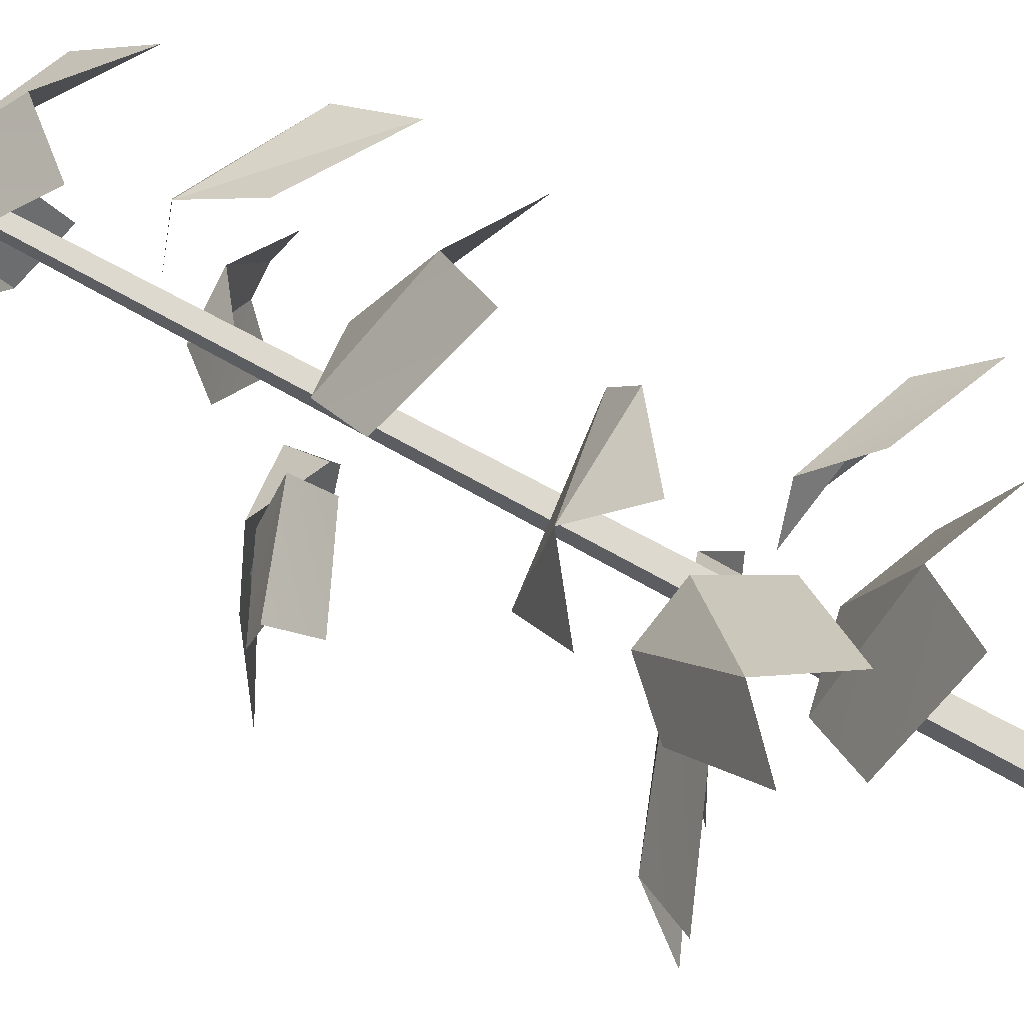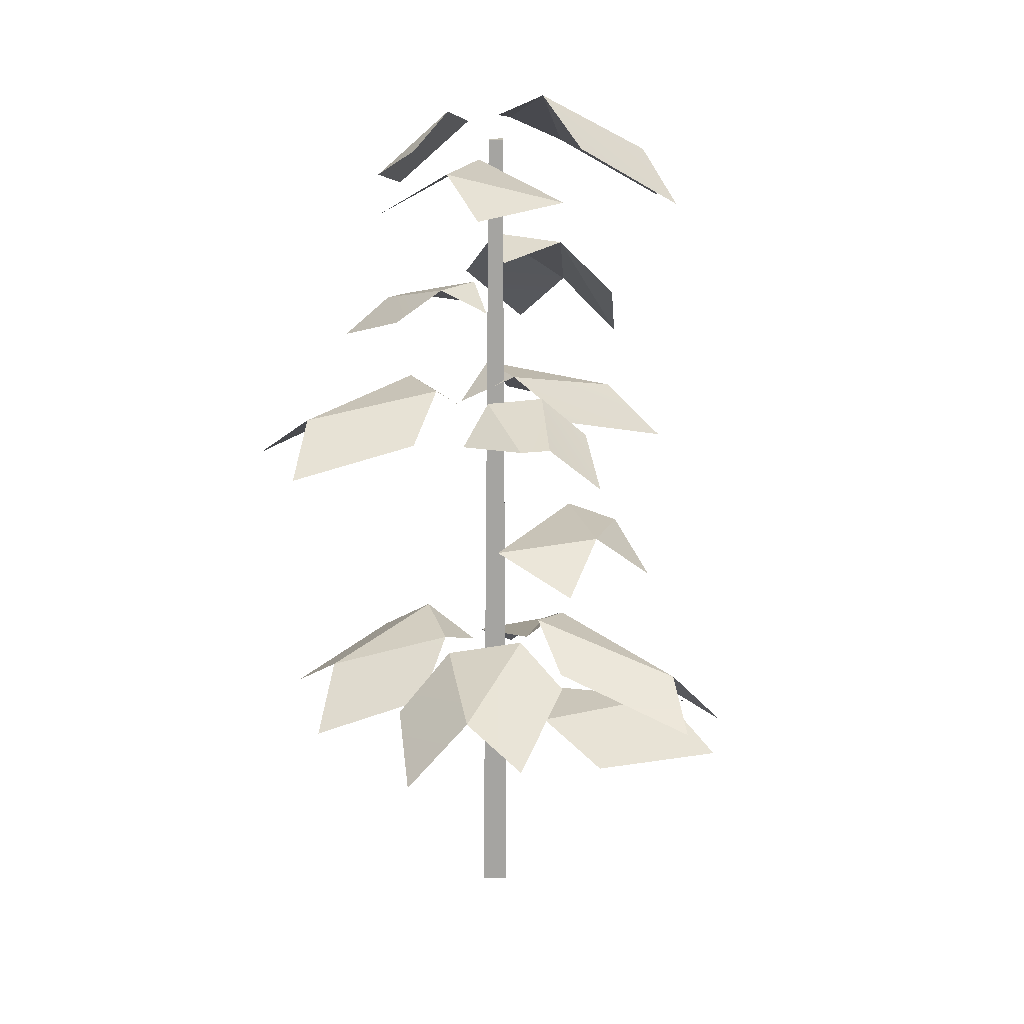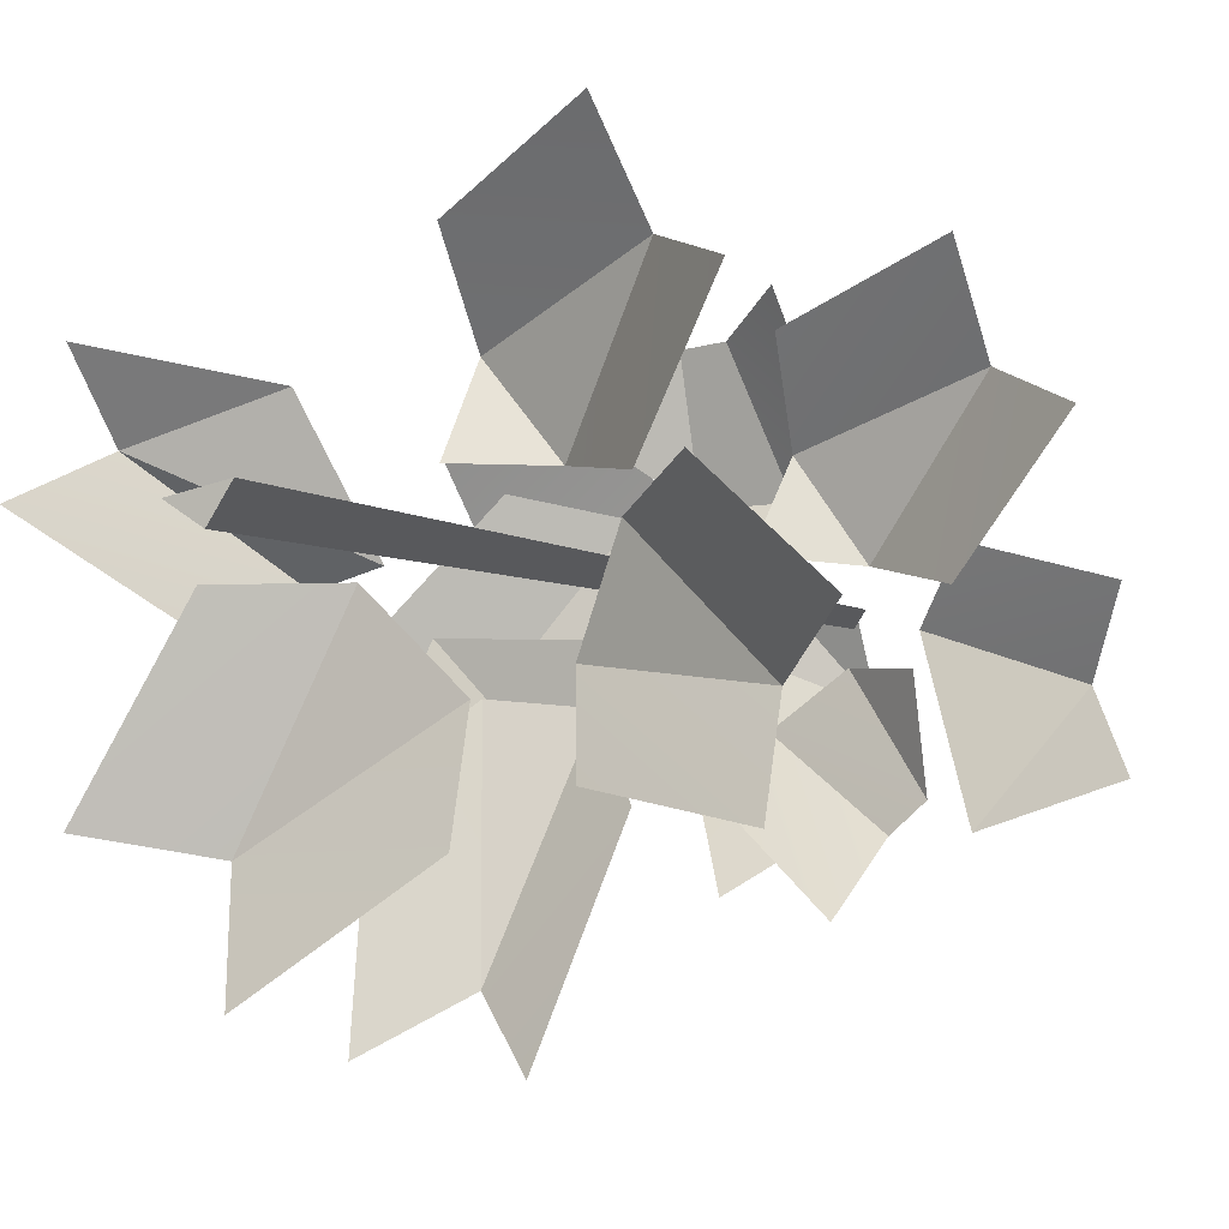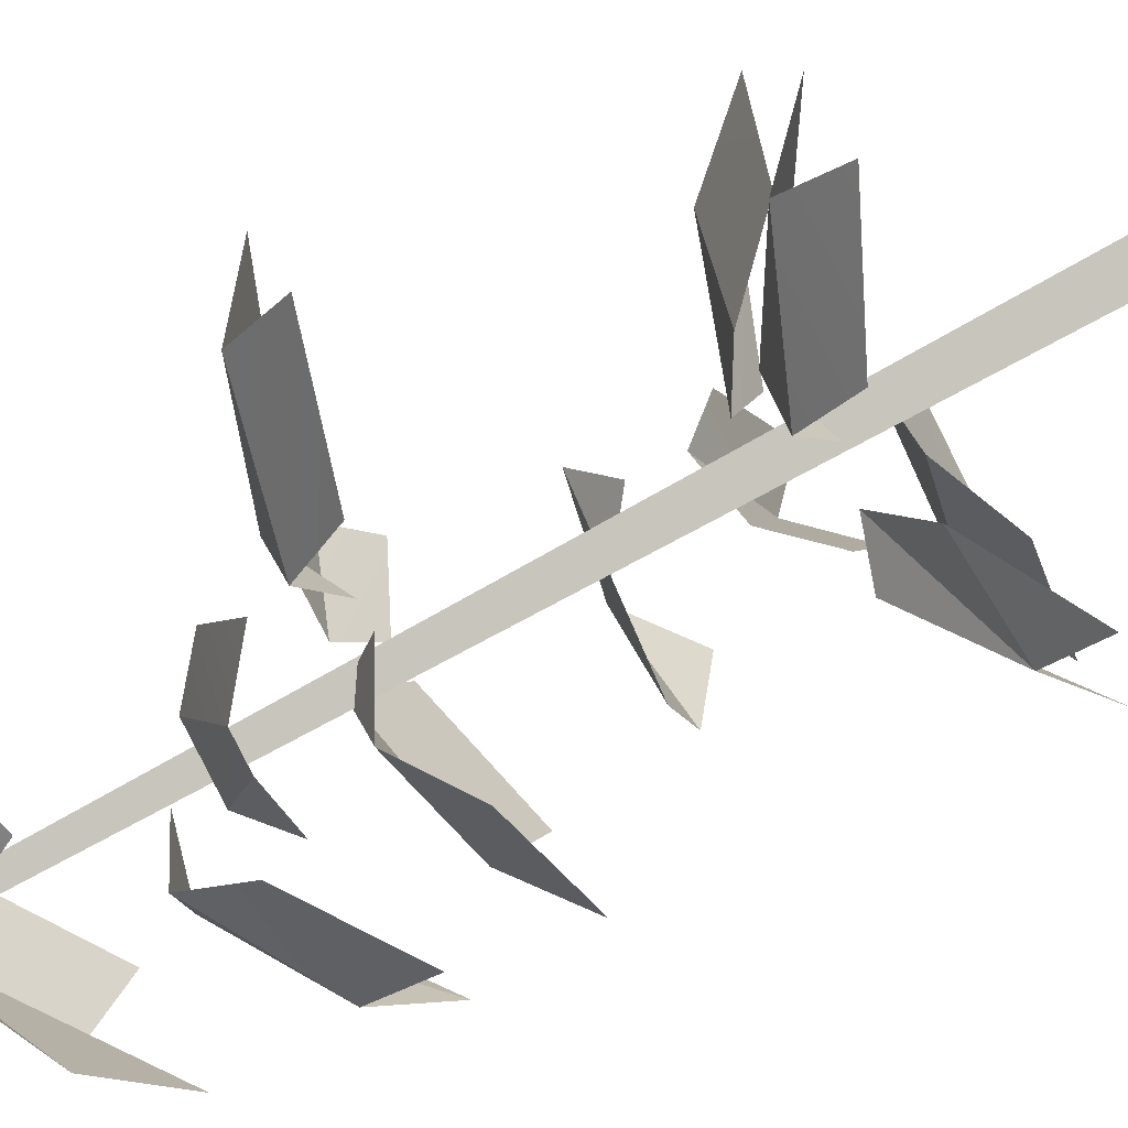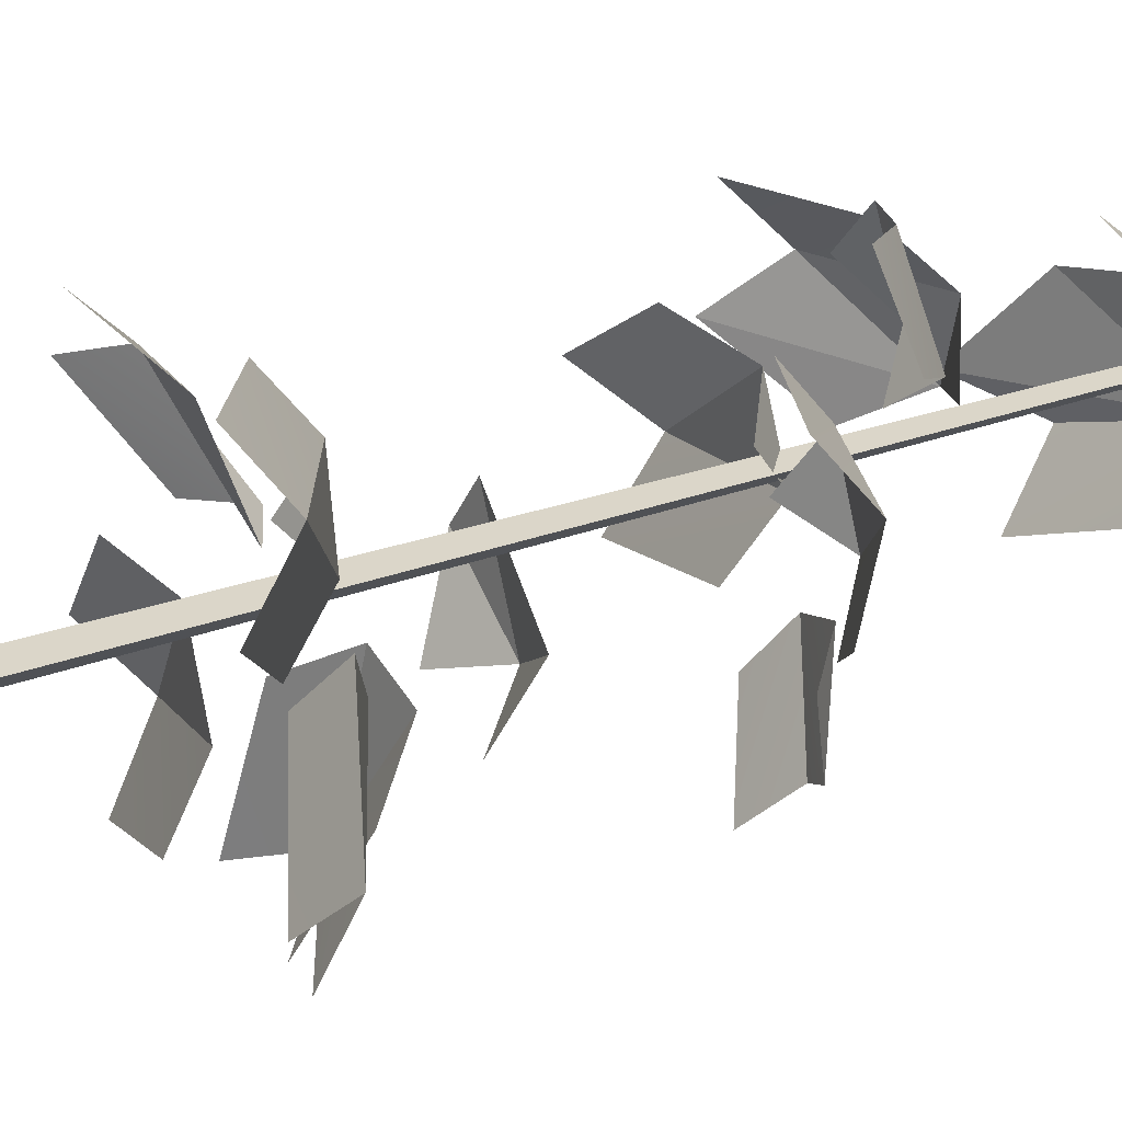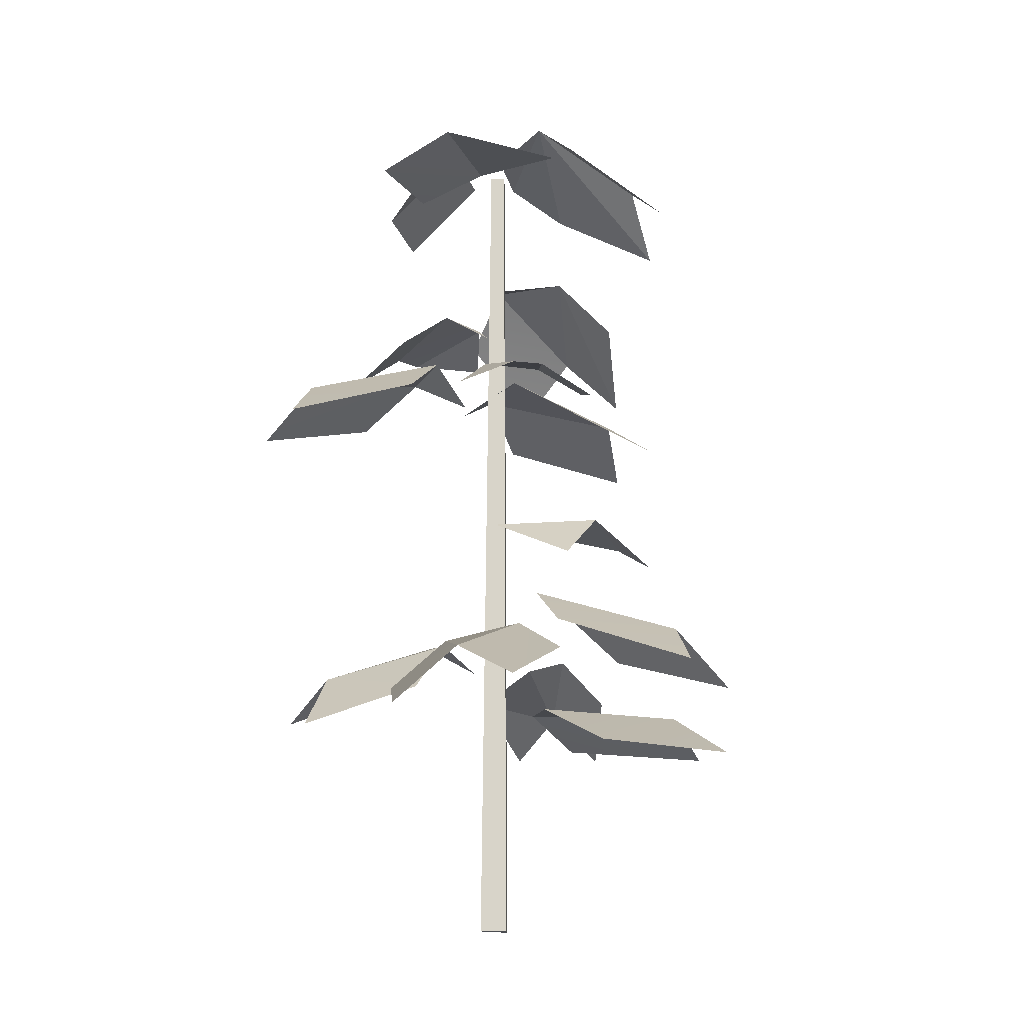
<metadata>
{"format":"obj","ext":"obj","renderer":"f3d","projection":"perspective","resolution":1024,"background":"white","views":[{"elev":-80.0,"azim":-118.0,"up":"+Z"},{"elev":17.1,"azim":122.6,"up":"+Y"},{"elev":-3.8,"azim":23.1,"up":"+Z"},{"elev":79.8,"azim":-118.5,"up":"+Z"},{"elev":42.6,"azim":68.9,"up":"+Z"},{"elev":-15.1,"azim":125.1,"up":"+Y"}]}
</metadata>
<code>
v 0.04477 0.6004 0.1063
v 0.02132 0.5758 0.1865
v -0.01824 0.6097 0.1621
v 0.01295 0.6307 0.0745
v -0.04566 0.61 0.1587
v -0.07877 0.6016 0.1009
v -0.04196 0.6312 0.07209
v 0.01295 0.6307 0.0745
v -0.01824 0.6097 0.1621
v -0.04196 0.6312 0.07209
v -0.04566 0.61 0.1587
v -0.01301 0.6072 0.03848
v 0.01295 0.6307 0.0745
v -0.04196 0.6312 0.07209
v -0.08997 0.2384 0.09854
v -0.1839 0.1916 0.119
v -0.1776 0.2297 0.0711
v -0.2176 0.189 0.04378
v -0.1406 0.2345 -0.01426
v -0.09706 0.273 0.004565
v -0.1776 0.2297 0.0711
v -0.1776 0.2297 0.0711
v -0.09706 0.273 0.004565
v -0.05158 0.2587 0.01468
v -0.08997 0.2384 0.09854
v -0.1776 0.2297 0.0711
v -0.05158 0.2587 0.01468
v 0.02091 0.8059 0.05911
v 0.0407 0.7434 0.1279
v -0.01213 0.7289 0.1402
v -0.03192 0.7914 0.07138
v 0.06083 0.772 0.07071
v 0.0407 0.7434 0.1279
v 0.02091 0.8059 0.05911
v 0.02286 0.5104 -0.09801
v 0.08814 0.4812 -0.1526
v 0.03217 0.542 -0.05449
v 0.1068 0.5159 -0.1093
v 0.03217 0.542 -0.05449
v 0.1068 0.5159 -0.1093
v 0.1276 0.516 -0.09116
v 0.07636 0.542 -0.0218
v 0.1276 0.516 -0.09116
v 0.1223 0.5104 -0.02448
v 0.07636 0.542 -0.0218
v -0.08271 0.1638 -0.1916
v 0.02448 0.17 -0.1198
v -0.1016 0.2041 -0.123
v 0.01826 0.2048 -0.05099
v -0.1715 0.1723 -0.1101
v -0.1016 0.2041 -0.123
v -0.04094 0.2105 0.003313
v -0.1087 0.1827 0.002401
v -0.1016 0.2041 -0.123
v 0.01826 0.2048 -0.05099
v -0.04094 0.2105 0.003313
v -0.01769 0.3936 -0.08795
v -0.1092 0.3851 -0.05667
v -0.06545 0.3497 -0.1205
v 0.05049 0.3852 -0.01615
v -0.01769 0.3936 -0.08795
v 0.04098 0.3498 -0.09352
v -0.1092 0.3851 -0.05667
v -0.01769 0.3936 -0.08795
v -0.09342 0.3983 -0.01037
v 0.05049 0.3852 -0.01615
v -0.09342 0.3983 -0.01037
v -0.01769 0.3936 -0.08795
v -0.08678 0.6317 0.1115
v -0.1704 0.5723 0.09804
v -0.1611 0.6196 0.03929
v -0.06398 0.6781 0.06144
v -0.1819 0.5666 -0.01102
v -0.1041 0.6231 -0.05208
v -0.0717 0.6743 -0.01126
v -0.06398 0.6781 0.06144
v -0.1611 0.6196 0.03929
v -0.0717 0.6743 -0.01126
v -0.1611 0.6196 0.03929
v -0.1819 0.5666 -0.01102
v -0.0717 0.6743 -0.01126
v -0.01811 0.6582 0.02102
v -0.06398 0.6781 0.06144
v -0.0717 0.6743 -0.01126
v 0.08732 0.2275 0.05134
v 0.146 0.1917 0.1393
v 0.09036 0.2445 0.1599
v 0.03279 0.2762 0.05986
v 0.07366 0.2076 0.2213
v -0.02119 0.2513 0.1744
v 0.09036 0.2445 0.1599
v -0.01544 0.2868 0.1145
v -0.01544 0.2868 0.1145
v -0.02213 0.2566 0.06152
v 0.03279 0.2762 0.05986
v 0.09036 0.2445 0.1599
v -0.01544 0.2868 0.1145
v 0.03279 0.2762 0.05986
v 0.2001 0.1902 -0.01019
v 0.1147 0.2221 0.05989
v 0.1515 0.246 -0.04582
v 0.06271 0.2734 0.03493
v 0.1553 0.213 -0.1094
v 0.1515 0.246 -0.04582
v 0.03281 0.2887 -0.03123
v 0.04744 0.2563 -0.08898
v 0.1515 0.246 -0.04582
v 0.06271 0.2734 0.03493
v 0.03281 0.2887 -0.03123
v -0.05808 0.2571 -0.08662
v -0.04877 0.2184 -0.2138
v -0.0073 0.2713 -0.1826
v -0.02318 0.3063 -0.04599
v 0.03323 0.2331 -0.2213
v 0.06492 0.2792 -0.09791
v -0.0073 0.2713 -0.1826
v 0.03149 0.3161 -0.051
v -0.0073 0.2713 -0.1826
v 0.03149 0.3161 -0.051
v -0.02318 0.3063 -0.04599
v 0.0788 0.739 -0.1051
v 0.1729 0.7316 -0.07562
v 0.1416 0.7651 -0.02185
v 0.1416 0.7651 -0.02185
v 0.1699 0.728 0.03413
v 0.03924 0.7655 0.01175
v 0.07436 0.7336 0.05952
v 0.1416 0.7651 -0.02185
v 0.03924 0.7655 0.01175
v 0.0788 0.739 -0.1051
v -0.006616 0.8231 -0.03005
v -0.1177 0.7685 0.01719
v -0.1542 0.7159 -0.07422
v -0.006616 0.8231 -0.03005
v -0.1542 0.7159 -0.07422
v -0.09722 0.7682 -0.08795
v -0.06753 0.7228 -0.1415
v 0.01233 0.7788 -0.0838
v -0.006616 0.8231 -0.03005
v -0.09722 0.7682 -0.08795
v -0.01145 0.8017 0.02304
v -0.06413 0.794 0.04321
v -0.006616 0.8231 -0.03005
v -0.1177 0.7685 0.01719
v -0.006616 0.8231 -0.03005
v -0.06413 0.794 0.04321
v 0.1431 0.5104 0.01761
v 0.2176 0.4812 0.103
v 0.1605 0.5234 0.1291
v 0.0854 0.5492 0.03121
v 0.1542 0.4812 0.1927
v 0.04796 0.5104 0.1521
v 0.04311 0.5492 0.09097
v 0.1605 0.5234 0.1291
v 0.0854 0.5492 0.03121
v 0.1605 0.5234 0.1291
v 0.04311 0.5492 0.09097
v 0.03011 0.5202 0.03661
v 0.0854 0.5492 0.03121
v 0.04311 0.5492 0.09097
v -0.1052 0.5104 0.07281
v -0.179 0.4812 -0.01329
v -0.1216 0.5234 -0.03888
v -0.04742 0.5492 0.05976
v -0.1147 0.4812 -0.1023
v -0.008829 0.5104 -0.06074
v -0.004563 0.5492 0.0003993
v -0.1216 0.5234 -0.03888
v -0.04742 0.5492 0.05976
v -0.1216 0.5234 -0.03888
v -0.004563 0.5492 0.0003993
v 0.007919 0.5202 0.05488
v -0.04742 0.5492 0.05976
v -0.004563 0.5492 0.0003993
v -0.02417 0 0.02269
v -0.0166 0.7796 0.02133
v 0.001838 0.7796 0.02526
v 0.0094 0 0.02985
v -0.0166 0.7796 0.02133
v -0.00542 0.7796 0.01408
v 0.001838 0.7796 0.02526
v -0.00542 0.7796 0.01408
v -0.003802 0 0.009485
v 0.0094 0 0.02985
v 0.001838 0.7796 0.02526
v -0.003802 0 0.009485
v -0.02417 0 0.02269
v 0.0094 0 0.02985
v -0.003802 0 0.009485
v -0.00542 0.7796 0.01408
v -0.0166 0.7796 0.02133
v -0.02417 0 0.02269
g SM_Env_GroundLeaves_03_(4)_1633_89
f 1 3 2
f 1 4 3
f 5 7 6
f 8 10 9
f 9 10 11
f 12 14 13
f 15 17 16
f 18 20 19
f 18 21 20
f 22 24 23
f 25 27 26
f 28 30 29
f 28 31 30
f 32 34 33
f 35 37 36
f 38 36 37
f 39 41 40
f 39 42 41
f 43 45 44
f 46 48 47
f 48 49 47
f 50 52 51
f 53 52 50
f 54 56 55
f 57 59 58
f 60 62 61
f 63 65 64
f 66 68 67
f 69 71 70
f 69 72 71
f 73 75 74
f 76 78 77
f 79 81 80
f 82 84 83
f 85 87 86
f 85 88 87
f 89 91 90
f 91 92 90
f 93 95 94
f 96 98 97
f 99 101 100
f 101 102 100
f 103 105 104
f 106 105 103
f 107 109 108
f 110 112 111
f 110 113 112
f 114 116 115
f 116 117 115
f 118 120 119
f 121 123 122
f 124 126 125
f 127 125 126
f 128 130 129
f 131 133 132
f 134 136 135
f 137 139 138
f 137 140 139
f 141 143 142
f 144 146 145
f 147 149 148
f 147 150 149
f 151 153 152
f 154 153 151
f 155 157 156
f 158 160 159
f 161 163 162
f 161 164 163
f 165 167 166
f 168 167 165
f 169 171 170
f 172 174 173
f 175 177 176
f 175 178 177
f 179 181 180
f 182 184 183
f 182 185 184
f 186 188 187
f 189 191 190
f 189 192 191

</code>
